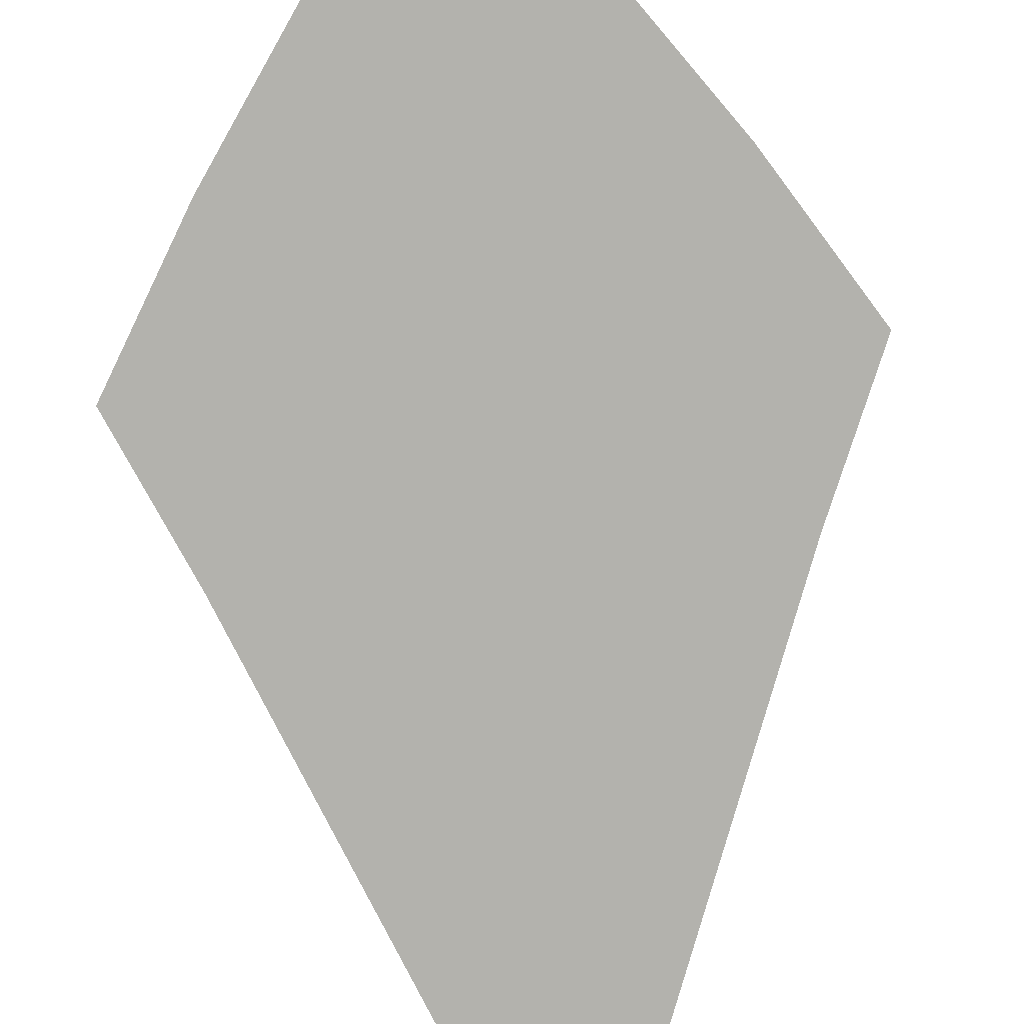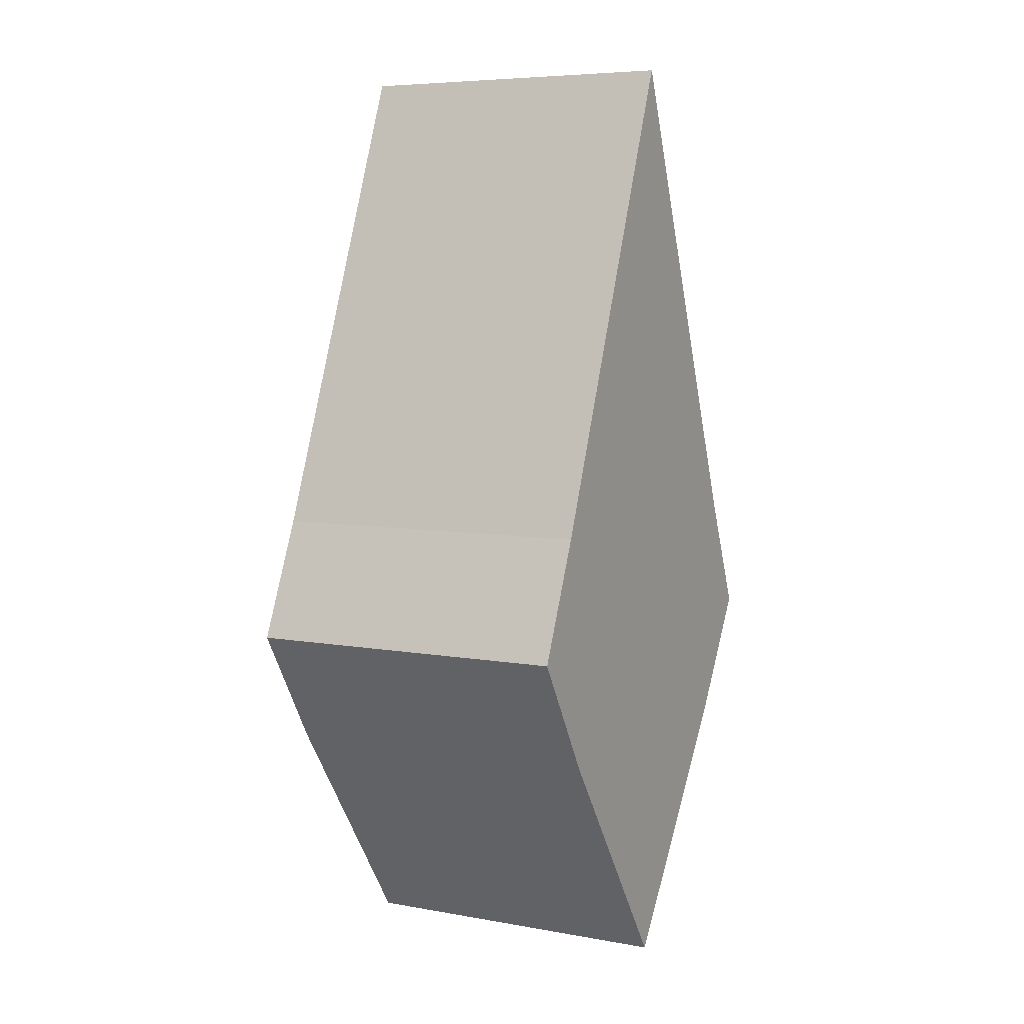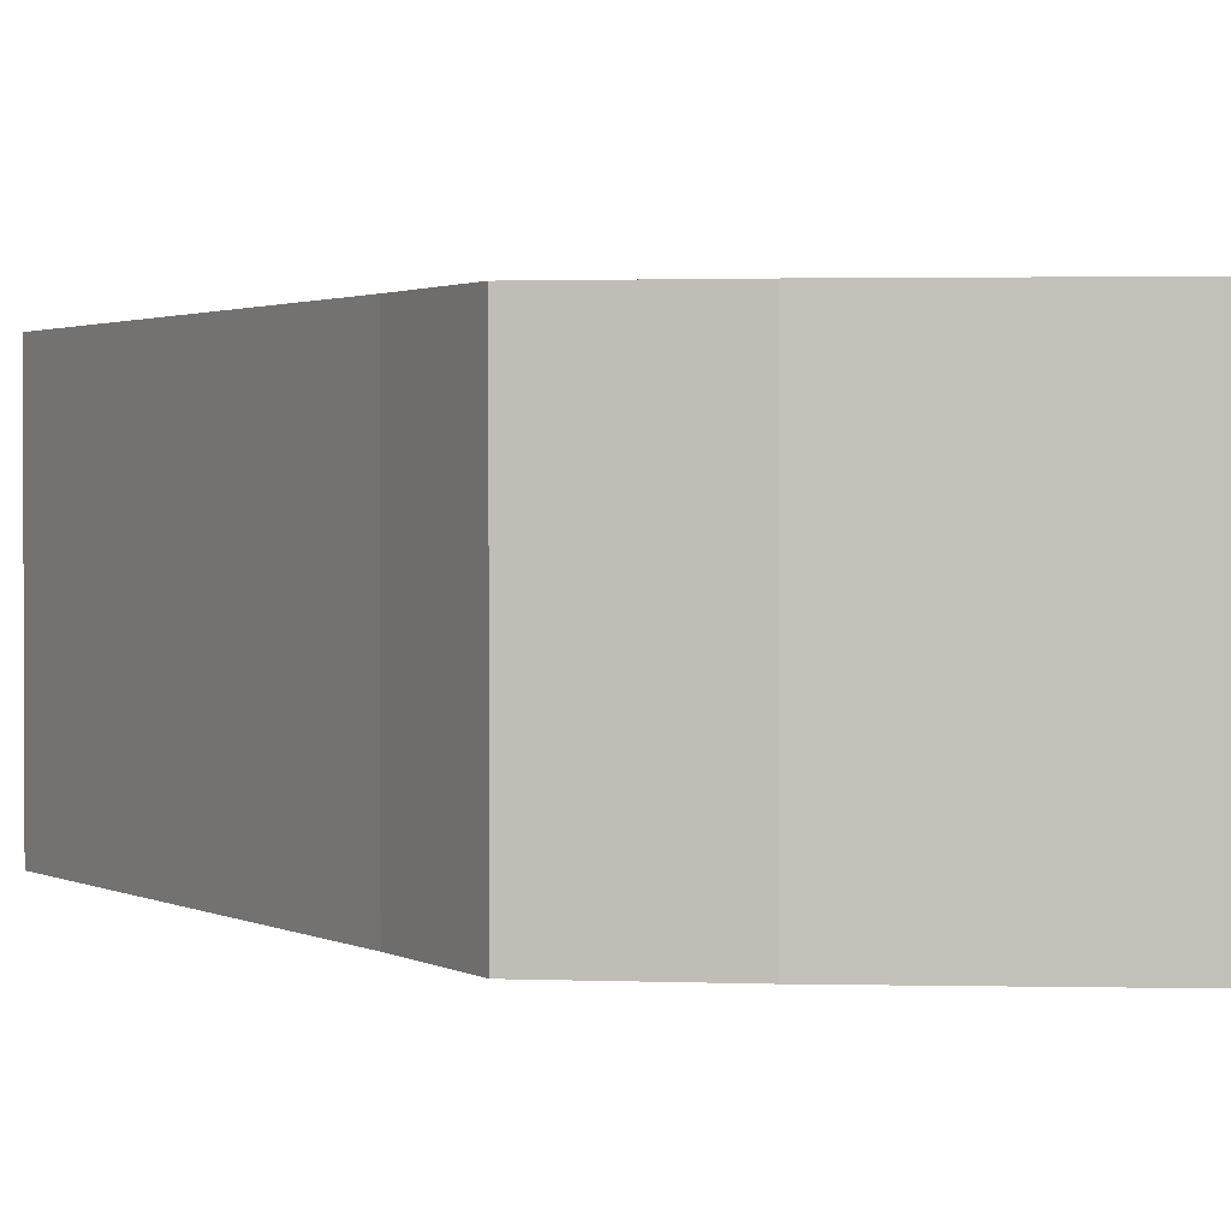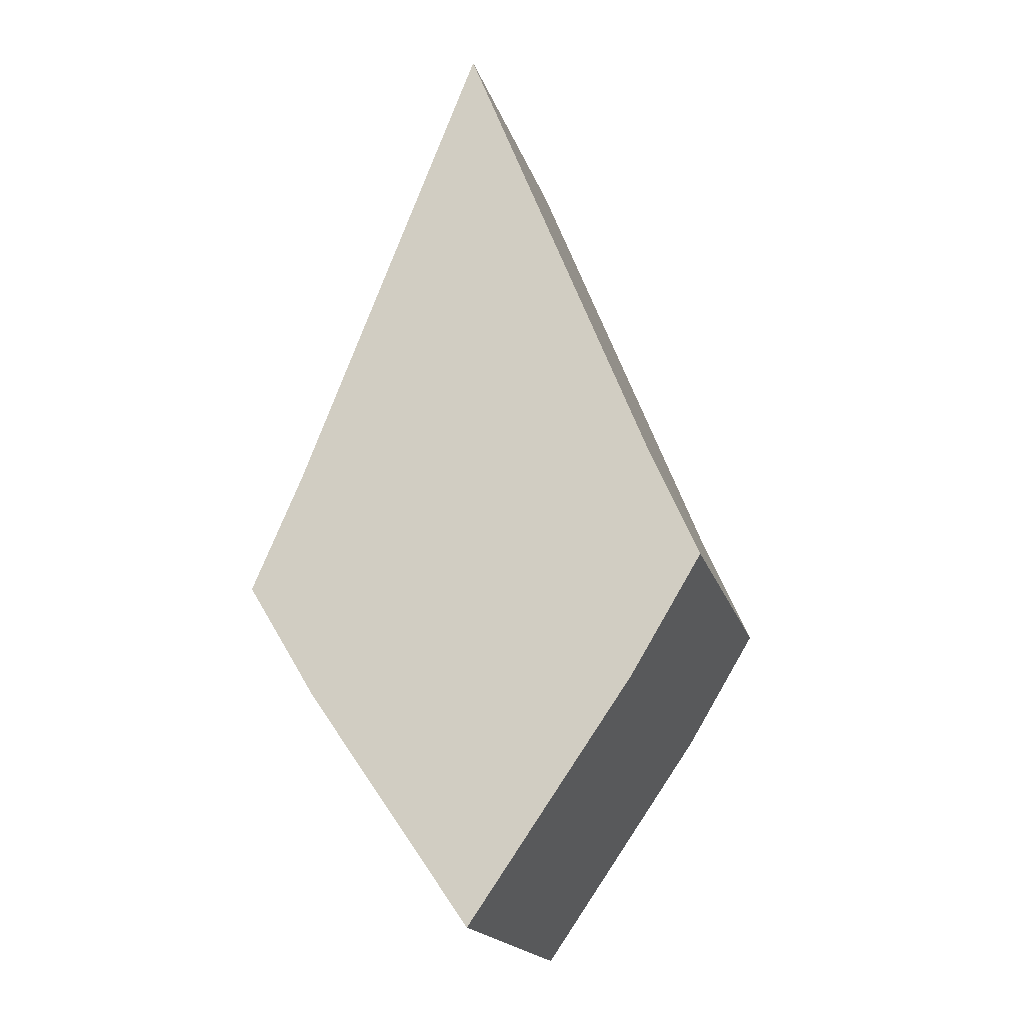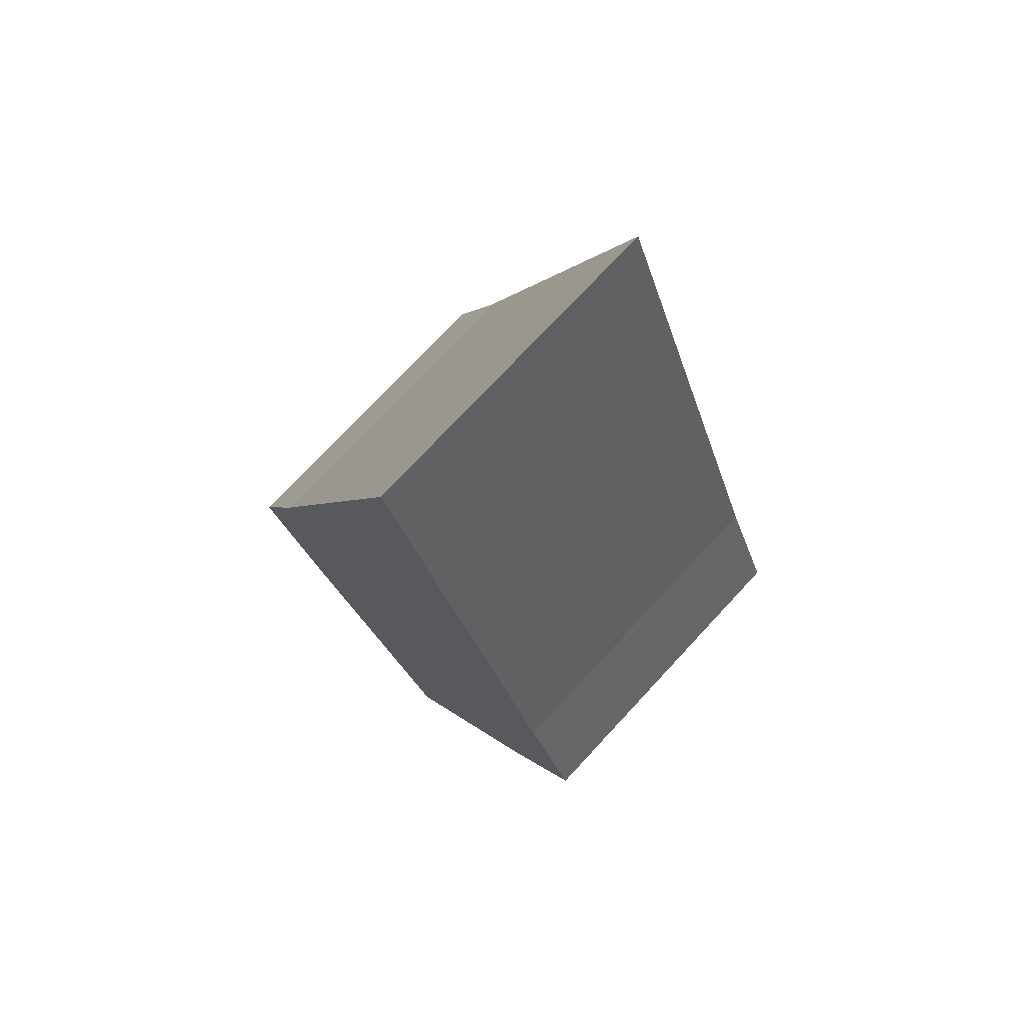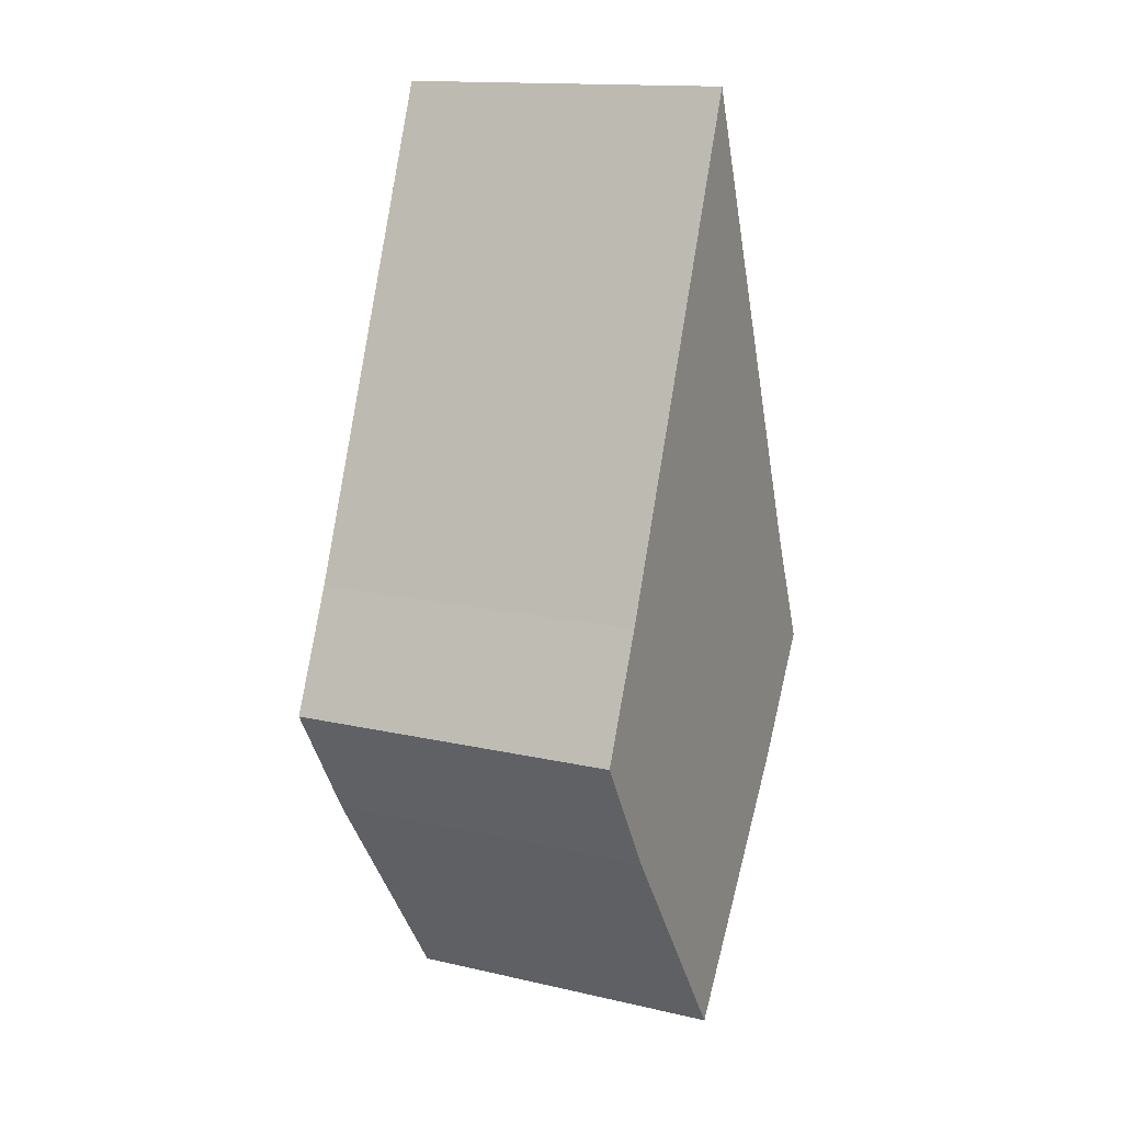
<metadata>
{"format":"obj","ext":"obj","renderer":"f3d","projection":"perspective","resolution":1024,"background":"white","views":[{"elev":-79.4,"azim":-174.5,"up":"+Y"},{"elev":6.5,"azim":118.2,"up":"+Z"},{"elev":1.6,"azim":129.7,"up":"+Y"},{"elev":-18.7,"azim":15.1,"up":"+Z"},{"elev":74.1,"azim":-137.1,"up":"+Z"},{"elev":14.8,"azim":116.4,"up":"+Z"}]}
</metadata>
<code>
o Cube
v 0 0.7 2
v 0 -0.7 2
v 0 0.7 -2
v 0 -0.7 -2
v 0 0.7 2
v 0 -0.7 2
v 0 0.7 -2
v 0 -0.7 -2
v 0.784 -0.7 0
v -0.784 0.7 0
v 0.784 0.7 0
v -0.784 -0.7 0
v 0.697 -0.7 -1
v -0.697 0.7 -1
v 0.697 0.7 -1
v -0.697 -0.7 -1
v 1 0.7 -0.5
v -1 -0.7 -0.5
v 1 -0.7 -0.5
v -1 0.7 -0.5
f 15 3 14
f 3 8 4
f 11 6 9
f 16 8 13
f 14 4 16
f 5 2 6
f 1 12 2
f 2 9 6
f 17 9 19
f 5 10 1
f 7 13 8
f 20 16 18
f 18 13 19
f 17 14 20
f 11 20 10
f 12 19 9
f 10 18 12
f 15 19 13
f 15 7 3
f 3 7 8
f 11 5 6
f 16 4 8
f 14 3 4
f 5 1 2
f 1 10 12
f 2 12 9
f 17 11 9
f 5 11 10
f 7 15 13
f 20 14 16
f 18 16 13
f 17 15 14
f 11 17 20
f 12 18 19
f 10 20 18
f 15 17 19

</code>
